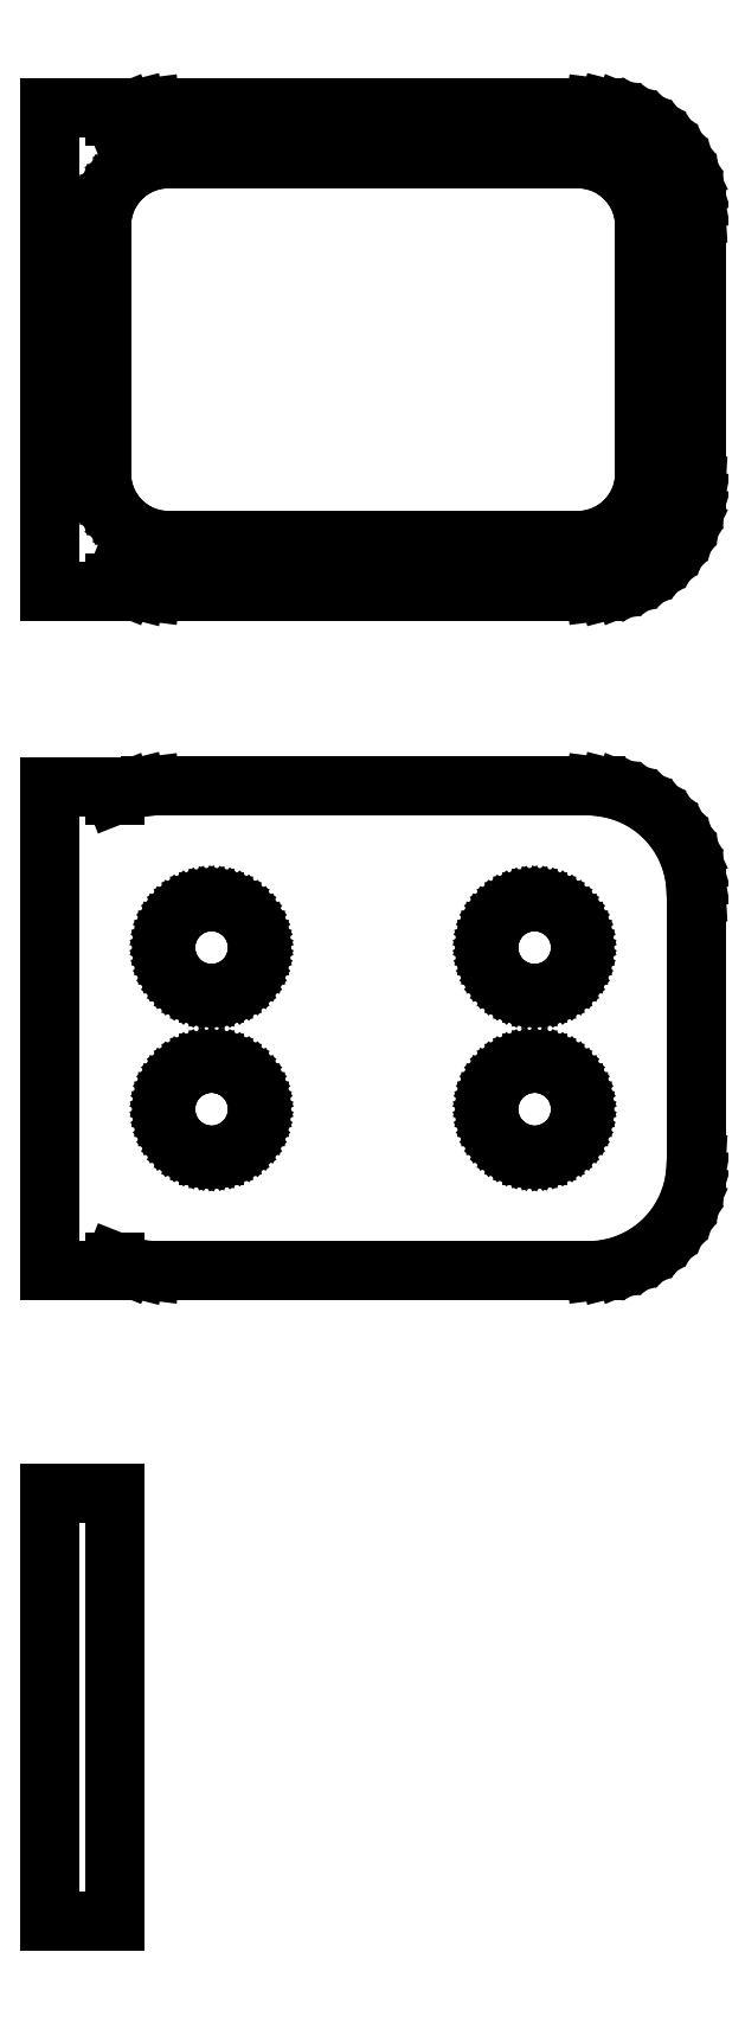
<metadata>
{"format":"dxf","ext":"dxf","renderer":"ezdxf+matplotlib","layout":"modelspace","background":"white","min_lineweight":24,"dpi":150}
</metadata>
<code>
0
SECTION
2
ENTITIES
0
LINE
8
0
10
-12
20
83.67
11
-11.55
21
83.49
0
LINE
8
0
10
-11.55
20
83.49
11
-10.94
21
83.34
0
LINE
8
0
10
-10.94
20
83.34
11
-10.31
21
83.26
0
LINE
8
0
10
-10.31
20
83.26
11
10.31
21
83.26
0
LINE
8
0
10
10.31
20
83.26
11
10.94
21
83.34
0
LINE
8
0
10
10.94
20
83.34
11
11.55
21
83.49
0
LINE
8
0
10
11.55
20
83.49
11
12.13
21
83.73
0
LINE
8
0
10
12.13
20
83.73
11
12.68
21
84.03
0
LINE
8
0
10
12.68
20
84.03
11
13.19
21
84.4
0
LINE
8
0
10
13.19
20
84.4
11
13.64
21
84.83
0
LINE
8
0
10
13.64
20
84.83
11
14.05
21
85.31
0
LINE
8
0
10
14.05
20
85.31
11
14.38
21
85.84
0
LINE
8
0
10
14.38
20
85.84
11
14.65
21
86.41
0
LINE
8
0
10
14.65
20
86.41
11
14.84
21
87.01
0
LINE
8
0
10
14.84
20
87.01
11
14.96
21
87.62
0
LINE
8
0
10
14.96
20
87.62
11
15
21
88.25
0
LINE
8
0
10
15
20
88.25
11
15
21
100.8
0
LINE
8
0
10
15
20
100.8
11
14.96
21
101.4
0
LINE
8
0
10
14.96
20
101.4
11
14.84
21
102
0
LINE
8
0
10
14.84
20
102
11
14.65
21
102.6
0
LINE
8
0
10
14.65
20
102.6
11
14.38
21
103.2
0
LINE
8
0
10
14.38
20
103.2
11
14.05
21
103.7
0
LINE
8
0
10
14.05
20
103.7
11
13.64
21
104.2
0
LINE
8
0
10
13.64
20
104.2
11
13.19
21
104.6
0
LINE
8
0
10
13.19
20
104.6
11
12.68
21
105
0
LINE
8
0
10
12.68
20
105
11
12.13
21
105.3
0
LINE
8
0
10
12.13
20
105.3
11
11.55
21
105.5
0
LINE
8
0
10
11.55
20
105.5
11
10.94
21
105.7
0
LINE
8
0
10
10.94
20
105.7
11
10.31
21
105.7
0
LINE
8
0
10
10.31
20
105.7
11
-10.31
21
105.7
0
LINE
8
0
10
-10.31
20
105.7
11
-10.94
21
105.7
0
LINE
8
0
10
-10.94
20
105.7
11
-11.55
21
105.5
0
LINE
8
0
10
-11.55
20
105.5
11
-12
21
105.3
0
LINE
8
0
10
-12
20
105.3
11
-12
21
105.7
0
LINE
8
0
10
-12
20
105.7
11
-15
21
105.7
0
LINE
8
0
10
-15
20
105.7
11
-15
21
83.26
0
LINE
8
0
10
-15
20
83.26
11
-12
21
83.26
0
LINE
8
0
10
-12
20
83.26
11
-12
21
83.67
0
LINE
8
0
10
-9.695
20
85.64
11
-10.08
21
85.69
0
LINE
8
0
10
-10.08
20
85.69
11
-10.46
21
85.79
0
LINE
8
0
10
-10.46
20
85.79
11
-10.83
21
85.93
0
LINE
8
0
10
-10.83
20
85.93
11
-11.17
21
86.12
0
LINE
8
0
10
-11.17
20
86.12
11
-11.48
21
86.35
0
LINE
8
0
10
-11.48
20
86.35
11
-11.77
21
86.62
0
LINE
8
0
10
-11.77
20
86.62
11
-12.02
21
86.92
0
LINE
8
0
10
-12.02
20
86.92
11
-12.23
21
87.25
0
LINE
8
0
10
-12.23
20
87.25
11
-12.39
21
87.6
0
LINE
8
0
10
-12.39
20
87.6
11
-12.52
21
87.98
0
LINE
8
0
10
-12.52
20
87.98
11
-12.59
21
88.36
0
LINE
8
0
10
-12.59
20
88.36
11
-12.61
21
88.75
0
LINE
8
0
10
-12.61
20
88.75
11
-12.61
21
100.2
0
LINE
8
0
10
-12.61
20
100.2
11
-12.59
21
100.6
0
LINE
8
0
10
-12.59
20
100.6
11
-12.52
21
101
0
LINE
8
0
10
-12.52
20
101
11
-12.39
21
101.4
0
LINE
8
0
10
-12.39
20
101.4
11
-12.23
21
101.8
0
LINE
8
0
10
-12.23
20
101.8
11
-12.02
21
102.1
0
LINE
8
0
10
-12.02
20
102.1
11
-11.77
21
102.4
0
LINE
8
0
10
-11.77
20
102.4
11
-11.48
21
102.6
0
LINE
8
0
10
-11.48
20
102.6
11
-11.17
21
102.9
0
LINE
8
0
10
-11.17
20
102.9
11
-10.83
21
103.1
0
LINE
8
0
10
-10.83
20
103.1
11
-10.46
21
103.2
0
LINE
8
0
10
-10.46
20
103.2
11
-10.08
21
103.3
0
LINE
8
0
10
-10.08
20
103.3
11
-9.695
21
103.4
0
LINE
8
0
10
-9.695
20
103.4
11
9.695
21
103.4
0
LINE
8
0
10
9.695
20
103.4
11
10.08
21
103.3
0
LINE
8
0
10
10.08
20
103.3
11
10.46
21
103.2
0
LINE
8
0
10
10.46
20
103.2
11
10.83
21
103.1
0
LINE
8
0
10
10.83
20
103.1
11
11.17
21
102.9
0
LINE
8
0
10
11.17
20
102.9
11
11.48
21
102.6
0
LINE
8
0
10
11.48
20
102.6
11
11.77
21
102.4
0
LINE
8
0
10
11.77
20
102.4
11
12.02
21
102.1
0
LINE
8
0
10
12.02
20
102.1
11
12.23
21
101.8
0
LINE
8
0
10
12.23
20
101.8
11
12.39
21
101.4
0
LINE
8
0
10
12.39
20
101.4
11
12.52
21
101
0
LINE
8
0
10
12.52
20
101
11
12.59
21
100.6
0
LINE
8
0
10
12.59
20
100.6
11
12.61
21
100.2
0
LINE
8
0
10
12.61
20
100.2
11
12.61
21
88.75
0
LINE
8
0
10
12.61
20
88.75
11
12.59
21
88.36
0
LINE
8
0
10
12.59
20
88.36
11
12.52
21
87.98
0
LINE
8
0
10
12.52
20
87.98
11
12.39
21
87.6
0
LINE
8
0
10
12.39
20
87.6
11
12.23
21
87.25
0
LINE
8
0
10
12.23
20
87.25
11
12.02
21
86.92
0
LINE
8
0
10
12.02
20
86.92
11
11.77
21
86.62
0
LINE
8
0
10
11.77
20
86.62
11
11.48
21
86.35
0
LINE
8
0
10
11.48
20
86.35
11
11.17
21
86.12
0
LINE
8
0
10
11.17
20
86.12
11
10.83
21
85.93
0
LINE
8
0
10
10.83
20
85.93
11
10.46
21
85.79
0
LINE
8
0
10
10.46
20
85.79
11
10.08
21
85.69
0
LINE
8
0
10
10.08
20
85.69
11
9.695
21
85.64
0
LINE
8
0
10
9.695
20
85.64
11
-9.695
21
85.64
0
LINE
8
0
10
10.94
20
51.84
11
11.55
21
51.99
0
LINE
8
0
10
11.55
20
51.99
11
12.13
21
52.23
0
LINE
8
0
10
12.13
20
52.23
11
12.68
21
52.53
0
LINE
8
0
10
12.68
20
52.53
11
13.19
21
52.9
0
LINE
8
0
10
13.19
20
52.9
11
13.64
21
53.33
0
LINE
8
0
10
13.64
20
53.33
11
14.05
21
53.81
0
LINE
8
0
10
14.05
20
53.81
11
14.38
21
54.34
0
LINE
8
0
10
14.38
20
54.34
11
14.65
21
54.91
0
LINE
8
0
10
14.65
20
54.91
11
14.84
21
55.51
0
LINE
8
0
10
14.84
20
55.51
11
14.96
21
56.12
0
LINE
8
0
10
14.96
20
56.12
11
15
21
56.75
0
LINE
8
0
10
15
20
56.75
11
15
21
69.25
0
LINE
8
0
10
15
20
69.25
11
14.96
21
69.88
0
LINE
8
0
10
14.96
20
69.88
11
14.84
21
70.49
0
LINE
8
0
10
14.84
20
70.49
11
14.65
21
71.09
0
LINE
8
0
10
14.65
20
71.09
11
14.38
21
71.66
0
LINE
8
0
10
14.38
20
71.66
11
14.05
21
72.19
0
LINE
8
0
10
14.05
20
72.19
11
13.64
21
72.67
0
LINE
8
0
10
13.64
20
72.67
11
13.19
21
73.1
0
LINE
8
0
10
13.19
20
73.1
11
12.68
21
73.47
0
LINE
8
0
10
12.68
20
73.47
11
12.13
21
73.77
0
LINE
8
0
10
12.13
20
73.77
11
11.55
21
74.01
0
LINE
8
0
10
11.55
20
74.01
11
10.94
21
74.16
0
LINE
8
0
10
10.94
20
74.16
11
10.31
21
74.24
0
LINE
8
0
10
10.31
20
74.24
11
-10.31
21
74.24
0
LINE
8
0
10
-10.31
20
74.24
11
-10.94
21
74.16
0
LINE
8
0
10
-10.94
20
74.16
11
-11.55
21
74.01
0
LINE
8
0
10
-11.55
20
74.01
11
-12
21
73.83
0
LINE
8
0
10
-12
20
73.83
11
-12
21
74.23
0
LINE
8
0
10
-12
20
74.23
11
-15
21
74.23
0
LINE
8
0
10
-15
20
74.23
11
-15
21
51.77
0
LINE
8
0
10
-15
20
51.77
11
-12
21
51.77
0
LINE
8
0
10
-12
20
51.77
11
-12
21
52.17
0
LINE
8
0
10
-12
20
52.17
11
-11.55
21
51.99
0
LINE
8
0
10
-11.55
20
51.99
11
-10.94
21
51.84
0
LINE
8
0
10
-10.94
20
51.84
11
-10.31
21
51.76
0
LINE
8
0
10
-10.31
20
51.76
11
10.31
21
51.76
0
LINE
8
0
10
10.31
20
51.76
11
10.94
21
51.84
0
LINE
8
0
10
7.366
20
64.62
11
7.1
21
64.65
0
LINE
8
0
10
7.1
20
64.65
11
6.84
21
64.72
0
LINE
8
0
10
6.84
20
64.72
11
6.591
21
64.82
0
LINE
8
0
10
6.591
20
64.82
11
6.356
21
64.95
0
LINE
8
0
10
6.356
20
64.95
11
6.139
21
65.1
0
LINE
8
0
10
6.139
20
65.1
11
5.943
21
65.29
0
LINE
8
0
10
5.943
20
65.29
11
5.773
21
65.49
0
LINE
8
0
10
5.773
20
65.49
11
5.629
21
65.72
0
LINE
8
0
10
5.629
20
65.72
11
5.515
21
65.96
0
LINE
8
0
10
5.515
20
65.96
11
5.432
21
66.22
0
LINE
8
0
10
5.432
20
66.22
11
5.382
21
66.48
0
LINE
8
0
10
5.382
20
66.48
11
5.365
21
66.75
0
LINE
8
0
10
5.365
20
66.75
11
5.382
21
67.02
0
LINE
8
0
10
5.382
20
67.02
11
5.432
21
67.28
0
LINE
8
0
10
5.432
20
67.28
11
5.515
21
67.54
0
LINE
8
0
10
5.515
20
67.54
11
5.629
21
67.78
0
LINE
8
0
10
5.629
20
67.78
11
5.773
21
68.01
0
LINE
8
0
10
5.773
20
68.01
11
5.943
21
68.21
0
LINE
8
0
10
5.943
20
68.21
11
6.139
21
68.4
0
LINE
8
0
10
6.139
20
68.4
11
6.356
21
68.55
0
LINE
8
0
10
6.356
20
68.55
11
6.591
21
68.68
0
LINE
8
0
10
6.591
20
68.68
11
6.84
21
68.78
0
LINE
8
0
10
6.84
20
68.78
11
7.1
21
68.85
0
LINE
8
0
10
7.1
20
68.85
11
7.366
21
68.88
0
LINE
8
0
10
7.366
20
68.88
11
7.634
21
68.88
0
LINE
8
0
10
7.634
20
68.88
11
7.9
21
68.85
0
LINE
8
0
10
7.9
20
68.85
11
8.16
21
68.78
0
LINE
8
0
10
8.16
20
68.78
11
8.409
21
68.68
0
LINE
8
0
10
8.409
20
68.68
11
8.644
21
68.55
0
LINE
8
0
10
8.644
20
68.55
11
8.861
21
68.4
0
LINE
8
0
10
8.861
20
68.4
11
9.057
21
68.21
0
LINE
8
0
10
9.057
20
68.21
11
9.227
21
68.01
0
LINE
8
0
10
9.227
20
68.01
11
9.371
21
67.78
0
LINE
8
0
10
9.371
20
67.78
11
9.485
21
67.54
0
LINE
8
0
10
9.485
20
67.54
11
9.568
21
67.28
0
LINE
8
0
10
9.568
20
67.28
11
9.618
21
67.02
0
LINE
8
0
10
9.618
20
67.02
11
9.635
21
66.75
0
LINE
8
0
10
9.635
20
66.75
11
9.618
21
66.48
0
LINE
8
0
10
9.618
20
66.48
11
9.568
21
66.22
0
LINE
8
0
10
9.568
20
66.22
11
9.485
21
65.96
0
LINE
8
0
10
9.485
20
65.96
11
9.371
21
65.72
0
LINE
8
0
10
9.371
20
65.72
11
9.227
21
65.49
0
LINE
8
0
10
9.227
20
65.49
11
9.057
21
65.29
0
LINE
8
0
10
9.057
20
65.29
11
8.861
21
65.1
0
LINE
8
0
10
8.861
20
65.1
11
8.644
21
64.95
0
LINE
8
0
10
8.644
20
64.95
11
8.409
21
64.82
0
LINE
8
0
10
8.409
20
64.82
11
8.16
21
64.72
0
LINE
8
0
10
8.16
20
64.72
11
7.9
21
64.65
0
LINE
8
0
10
7.9
20
64.65
11
7.634
21
64.62
0
LINE
8
0
10
7.634
20
64.62
11
7.366
21
64.62
0
LINE
8
0
10
-7.634
20
64.62
11
-7.9
21
64.65
0
LINE
8
0
10
-7.9
20
64.65
11
-8.16
21
64.72
0
LINE
8
0
10
-8.16
20
64.72
11
-8.409
21
64.82
0
LINE
8
0
10
-8.409
20
64.82
11
-8.644
21
64.95
0
LINE
8
0
10
-8.644
20
64.95
11
-8.861
21
65.1
0
LINE
8
0
10
-8.861
20
65.1
11
-9.057
21
65.29
0
LINE
8
0
10
-9.057
20
65.29
11
-9.227
21
65.49
0
LINE
8
0
10
-9.227
20
65.49
11
-9.371
21
65.72
0
LINE
8
0
10
-9.371
20
65.72
11
-9.485
21
65.96
0
LINE
8
0
10
-9.485
20
65.96
11
-9.568
21
66.22
0
LINE
8
0
10
-9.568
20
66.22
11
-9.618
21
66.48
0
LINE
8
0
10
-9.618
20
66.48
11
-9.635
21
66.75
0
LINE
8
0
10
-9.635
20
66.75
11
-9.618
21
67.02
0
LINE
8
0
10
-9.618
20
67.02
11
-9.568
21
67.28
0
LINE
8
0
10
-9.568
20
67.28
11
-9.485
21
67.54
0
LINE
8
0
10
-9.485
20
67.54
11
-9.371
21
67.78
0
LINE
8
0
10
-9.371
20
67.78
11
-9.227
21
68.01
0
LINE
8
0
10
-9.227
20
68.01
11
-9.057
21
68.21
0
LINE
8
0
10
-9.057
20
68.21
11
-8.861
21
68.4
0
LINE
8
0
10
-8.861
20
68.4
11
-8.644
21
68.55
0
LINE
8
0
10
-8.644
20
68.55
11
-8.409
21
68.68
0
LINE
8
0
10
-8.409
20
68.68
11
-8.16
21
68.78
0
LINE
8
0
10
-8.16
20
68.78
11
-7.9
21
68.85
0
LINE
8
0
10
-7.9
20
68.85
11
-7.634
21
68.88
0
LINE
8
0
10
-7.634
20
68.88
11
-7.366
21
68.88
0
LINE
8
0
10
-7.366
20
68.88
11
-7.1
21
68.85
0
LINE
8
0
10
-7.1
20
68.85
11
-6.84
21
68.78
0
LINE
8
0
10
-6.84
20
68.78
11
-6.591
21
68.68
0
LINE
8
0
10
-6.591
20
68.68
11
-6.356
21
68.55
0
LINE
8
0
10
-6.356
20
68.55
11
-6.139
21
68.4
0
LINE
8
0
10
-6.139
20
68.4
11
-5.943
21
68.21
0
LINE
8
0
10
-5.943
20
68.21
11
-5.773
21
68.01
0
LINE
8
0
10
-5.773
20
68.01
11
-5.629
21
67.78
0
LINE
8
0
10
-5.629
20
67.78
11
-5.515
21
67.54
0
LINE
8
0
10
-5.515
20
67.54
11
-5.432
21
67.28
0
LINE
8
0
10
-5.432
20
67.28
11
-5.382
21
67.02
0
LINE
8
0
10
-5.382
20
67.02
11
-5.365
21
66.75
0
LINE
8
0
10
-5.365
20
66.75
11
-5.382
21
66.48
0
LINE
8
0
10
-5.382
20
66.48
11
-5.432
21
66.22
0
LINE
8
0
10
-5.432
20
66.22
11
-5.515
21
65.96
0
LINE
8
0
10
-5.515
20
65.96
11
-5.629
21
65.72
0
LINE
8
0
10
-5.629
20
65.72
11
-5.773
21
65.49
0
LINE
8
0
10
-5.773
20
65.49
11
-5.943
21
65.29
0
LINE
8
0
10
-5.943
20
65.29
11
-6.139
21
65.1
0
LINE
8
0
10
-6.139
20
65.1
11
-6.356
21
64.95
0
LINE
8
0
10
-6.356
20
64.95
11
-6.591
21
64.82
0
LINE
8
0
10
-6.591
20
64.82
11
-6.84
21
64.72
0
LINE
8
0
10
-6.84
20
64.72
11
-7.1
21
64.65
0
LINE
8
0
10
-7.1
20
64.65
11
-7.366
21
64.62
0
LINE
8
0
10
-7.366
20
64.62
11
-7.634
21
64.62
0
LINE
8
0
10
7.366
20
57.12
11
7.1
21
57.15
0
LINE
8
0
10
7.1
20
57.15
11
6.84
21
57.22
0
LINE
8
0
10
6.84
20
57.22
11
6.591
21
57.32
0
LINE
8
0
10
6.591
20
57.32
11
6.356
21
57.45
0
LINE
8
0
10
6.356
20
57.45
11
6.139
21
57.6
0
LINE
8
0
10
6.139
20
57.6
11
5.943
21
57.79
0
LINE
8
0
10
5.943
20
57.79
11
5.773
21
57.99
0
LINE
8
0
10
5.773
20
57.99
11
5.629
21
58.22
0
LINE
8
0
10
5.629
20
58.22
11
5.515
21
58.46
0
LINE
8
0
10
5.515
20
58.46
11
5.432
21
58.72
0
LINE
8
0
10
5.432
20
58.72
11
5.382
21
58.98
0
LINE
8
0
10
5.382
20
58.98
11
5.365
21
59.25
0
LINE
8
0
10
5.365
20
59.25
11
5.382
21
59.52
0
LINE
8
0
10
5.382
20
59.52
11
5.432
21
59.78
0
LINE
8
0
10
5.432
20
59.78
11
5.515
21
60.04
0
LINE
8
0
10
5.515
20
60.04
11
5.629
21
60.28
0
LINE
8
0
10
5.629
20
60.28
11
5.773
21
60.51
0
LINE
8
0
10
5.773
20
60.51
11
5.943
21
60.71
0
LINE
8
0
10
5.943
20
60.71
11
6.139
21
60.9
0
LINE
8
0
10
6.139
20
60.9
11
6.356
21
61.05
0
LINE
8
0
10
6.356
20
61.05
11
6.591
21
61.18
0
LINE
8
0
10
6.591
20
61.18
11
6.84
21
61.28
0
LINE
8
0
10
6.84
20
61.28
11
7.1
21
61.35
0
LINE
8
0
10
7.1
20
61.35
11
7.366
21
61.38
0
LINE
8
0
10
7.366
20
61.38
11
7.634
21
61.38
0
LINE
8
0
10
7.634
20
61.38
11
7.9
21
61.35
0
LINE
8
0
10
7.9
20
61.35
11
8.16
21
61.28
0
LINE
8
0
10
8.16
20
61.28
11
8.409
21
61.18
0
LINE
8
0
10
8.409
20
61.18
11
8.644
21
61.05
0
LINE
8
0
10
8.644
20
61.05
11
8.861
21
60.9
0
LINE
8
0
10
8.861
20
60.9
11
9.057
21
60.71
0
LINE
8
0
10
9.057
20
60.71
11
9.227
21
60.51
0
LINE
8
0
10
9.227
20
60.51
11
9.371
21
60.28
0
LINE
8
0
10
9.371
20
60.28
11
9.485
21
60.04
0
LINE
8
0
10
9.485
20
60.04
11
9.568
21
59.78
0
LINE
8
0
10
9.568
20
59.78
11
9.618
21
59.52
0
LINE
8
0
10
9.618
20
59.52
11
9.635
21
59.25
0
LINE
8
0
10
9.635
20
59.25
11
9.618
21
58.98
0
LINE
8
0
10
9.618
20
58.98
11
9.568
21
58.72
0
LINE
8
0
10
9.568
20
58.72
11
9.485
21
58.46
0
LINE
8
0
10
9.485
20
58.46
11
9.371
21
58.22
0
LINE
8
0
10
9.371
20
58.22
11
9.227
21
57.99
0
LINE
8
0
10
9.227
20
57.99
11
9.057
21
57.79
0
LINE
8
0
10
9.057
20
57.79
11
8.861
21
57.6
0
LINE
8
0
10
8.861
20
57.6
11
8.644
21
57.45
0
LINE
8
0
10
8.644
20
57.45
11
8.409
21
57.32
0
LINE
8
0
10
8.409
20
57.32
11
8.16
21
57.22
0
LINE
8
0
10
8.16
20
57.22
11
7.9
21
57.15
0
LINE
8
0
10
7.9
20
57.15
11
7.634
21
57.12
0
LINE
8
0
10
7.634
20
57.12
11
7.366
21
57.12
0
LINE
8
0
10
-7.634
20
57.12
11
-7.9
21
57.15
0
LINE
8
0
10
-7.9
20
57.15
11
-8.16
21
57.22
0
LINE
8
0
10
-8.16
20
57.22
11
-8.409
21
57.32
0
LINE
8
0
10
-8.409
20
57.32
11
-8.644
21
57.45
0
LINE
8
0
10
-8.644
20
57.45
11
-8.861
21
57.6
0
LINE
8
0
10
-8.861
20
57.6
11
-9.057
21
57.79
0
LINE
8
0
10
-9.057
20
57.79
11
-9.227
21
57.99
0
LINE
8
0
10
-9.227
20
57.99
11
-9.371
21
58.22
0
LINE
8
0
10
-9.371
20
58.22
11
-9.485
21
58.46
0
LINE
8
0
10
-9.485
20
58.46
11
-9.568
21
58.72
0
LINE
8
0
10
-9.568
20
58.72
11
-9.618
21
58.98
0
LINE
8
0
10
-9.618
20
58.98
11
-9.635
21
59.25
0
LINE
8
0
10
-9.635
20
59.25
11
-9.618
21
59.52
0
LINE
8
0
10
-9.618
20
59.52
11
-9.568
21
59.78
0
LINE
8
0
10
-9.568
20
59.78
11
-9.485
21
60.04
0
LINE
8
0
10
-9.485
20
60.04
11
-9.371
21
60.28
0
LINE
8
0
10
-9.371
20
60.28
11
-9.227
21
60.51
0
LINE
8
0
10
-9.227
20
60.51
11
-9.057
21
60.71
0
LINE
8
0
10
-9.057
20
60.71
11
-8.861
21
60.9
0
LINE
8
0
10
-8.861
20
60.9
11
-8.644
21
61.05
0
LINE
8
0
10
-8.644
20
61.05
11
-8.409
21
61.18
0
LINE
8
0
10
-8.409
20
61.18
11
-8.16
21
61.28
0
LINE
8
0
10
-8.16
20
61.28
11
-7.9
21
61.35
0
LINE
8
0
10
-7.9
20
61.35
11
-7.634
21
61.38
0
LINE
8
0
10
-7.634
20
61.38
11
-7.366
21
61.38
0
LINE
8
0
10
-7.366
20
61.38
11
-7.1
21
61.35
0
LINE
8
0
10
-7.1
20
61.35
11
-6.84
21
61.28
0
LINE
8
0
10
-6.84
20
61.28
11
-6.591
21
61.18
0
LINE
8
0
10
-6.591
20
61.18
11
-6.356
21
61.05
0
LINE
8
0
10
-6.356
20
61.05
11
-6.139
21
60.9
0
LINE
8
0
10
-6.139
20
60.9
11
-5.943
21
60.71
0
LINE
8
0
10
-5.943
20
60.71
11
-5.773
21
60.51
0
LINE
8
0
10
-5.773
20
60.51
11
-5.629
21
60.28
0
LINE
8
0
10
-5.629
20
60.28
11
-5.515
21
60.04
0
LINE
8
0
10
-5.515
20
60.04
11
-5.432
21
59.78
0
LINE
8
0
10
-5.432
20
59.78
11
-5.382
21
59.52
0
LINE
8
0
10
-5.382
20
59.52
11
-5.365
21
59.25
0
LINE
8
0
10
-5.365
20
59.25
11
-5.382
21
58.98
0
LINE
8
0
10
-5.382
20
58.98
11
-5.432
21
58.72
0
LINE
8
0
10
-5.432
20
58.72
11
-5.515
21
58.46
0
LINE
8
0
10
-5.515
20
58.46
11
-5.629
21
58.22
0
LINE
8
0
10
-5.629
20
58.22
11
-5.773
21
57.99
0
LINE
8
0
10
-5.773
20
57.99
11
-5.943
21
57.79
0
LINE
8
0
10
-5.943
20
57.79
11
-6.139
21
57.6
0
LINE
8
0
10
-6.139
20
57.6
11
-6.356
21
57.45
0
LINE
8
0
10
-6.356
20
57.45
11
-6.591
21
57.32
0
LINE
8
0
10
-6.591
20
57.32
11
-6.84
21
57.22
0
LINE
8
0
10
-6.84
20
57.22
11
-7.1
21
57.15
0
LINE
8
0
10
-7.1
20
57.15
11
-7.366
21
57.12
0
LINE
8
0
10
-7.366
20
57.12
11
-7.634
21
57.12
0
LINE
8
0
10
-12
20
41.4
11
-15
21
41.4
0
LINE
8
0
10
-15
20
41.4
11
-15
21
21.6
0
LINE
8
0
10
-15
20
21.6
11
-12
21
21.6
0
LINE
8
0
10
-12
20
21.6
11
-12
21
41.4
0
ENDSEC
0
EOF

</code>
